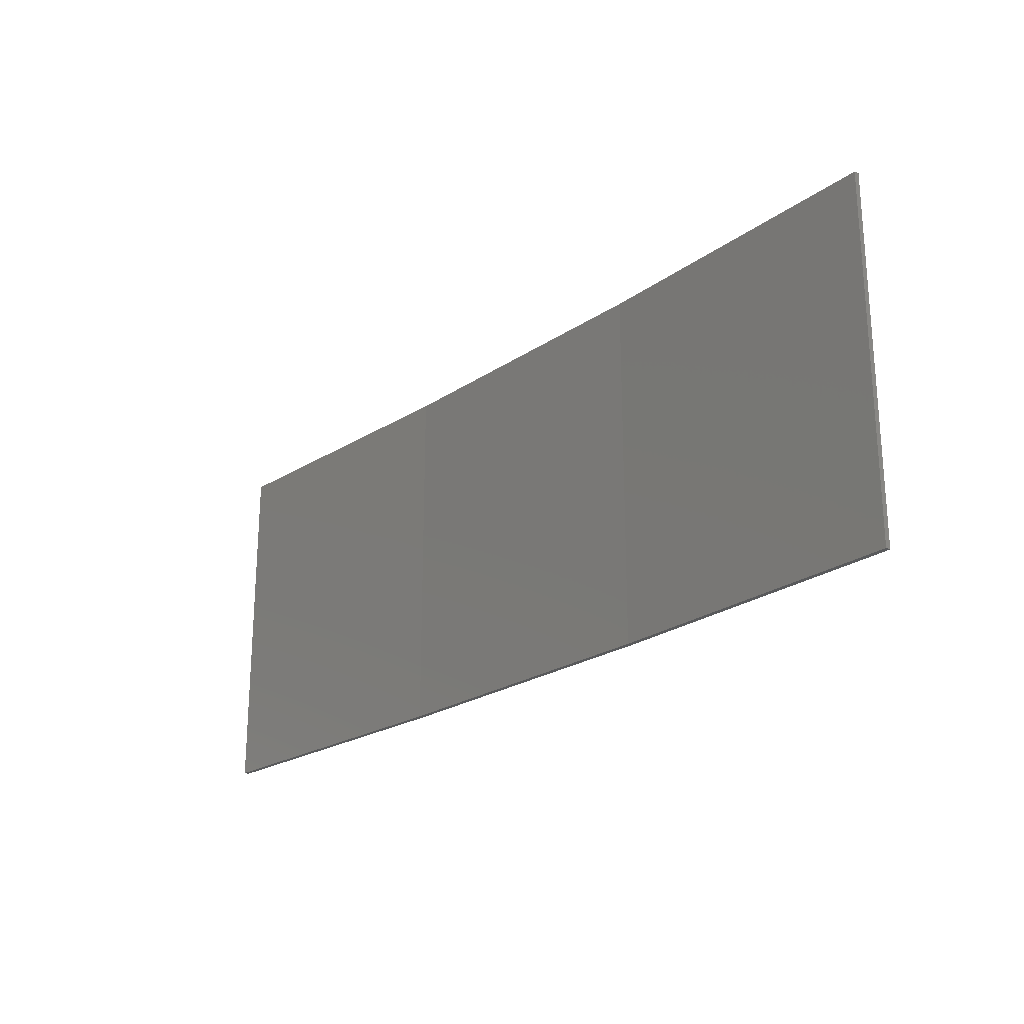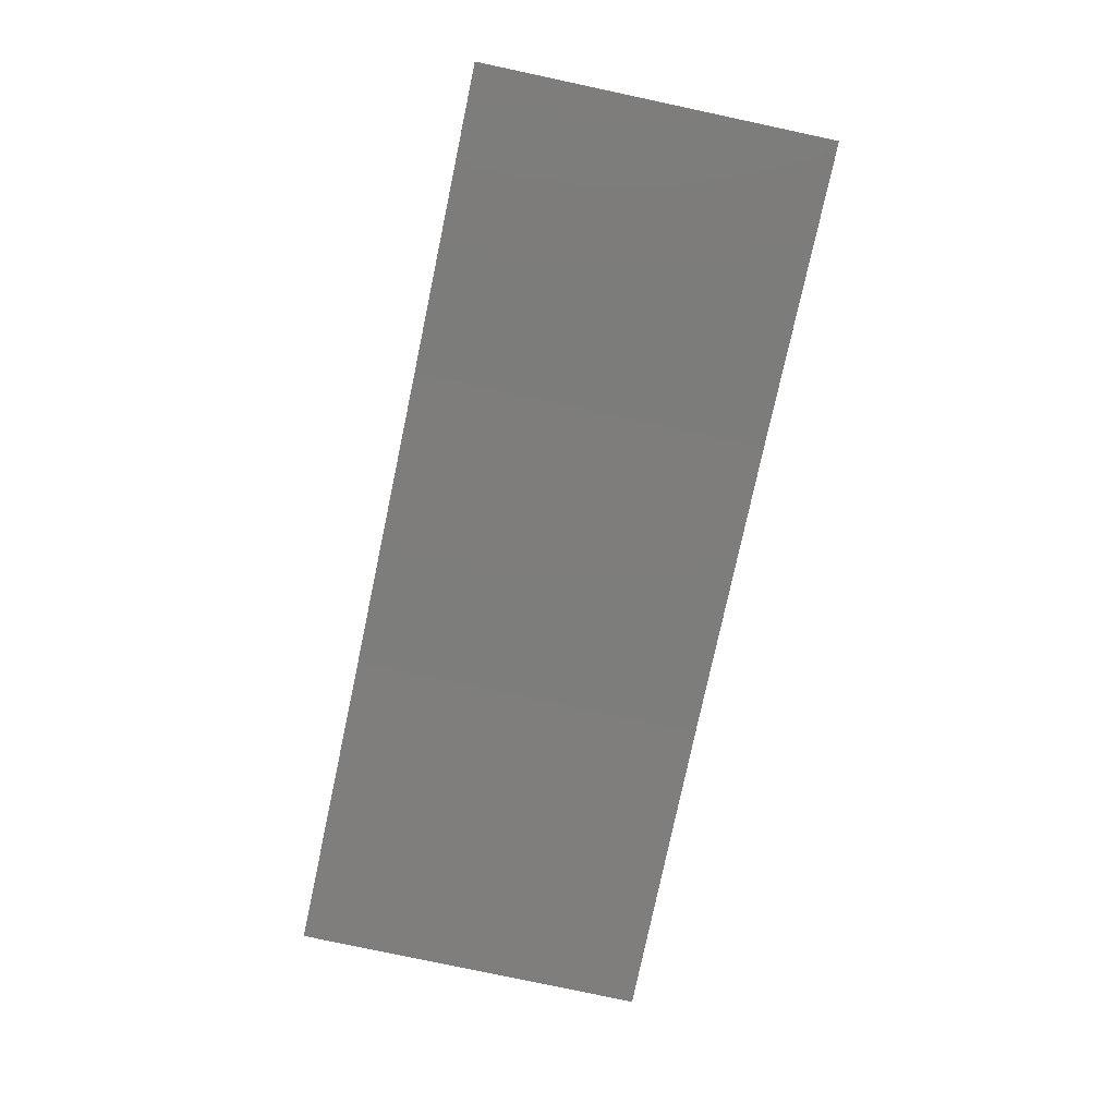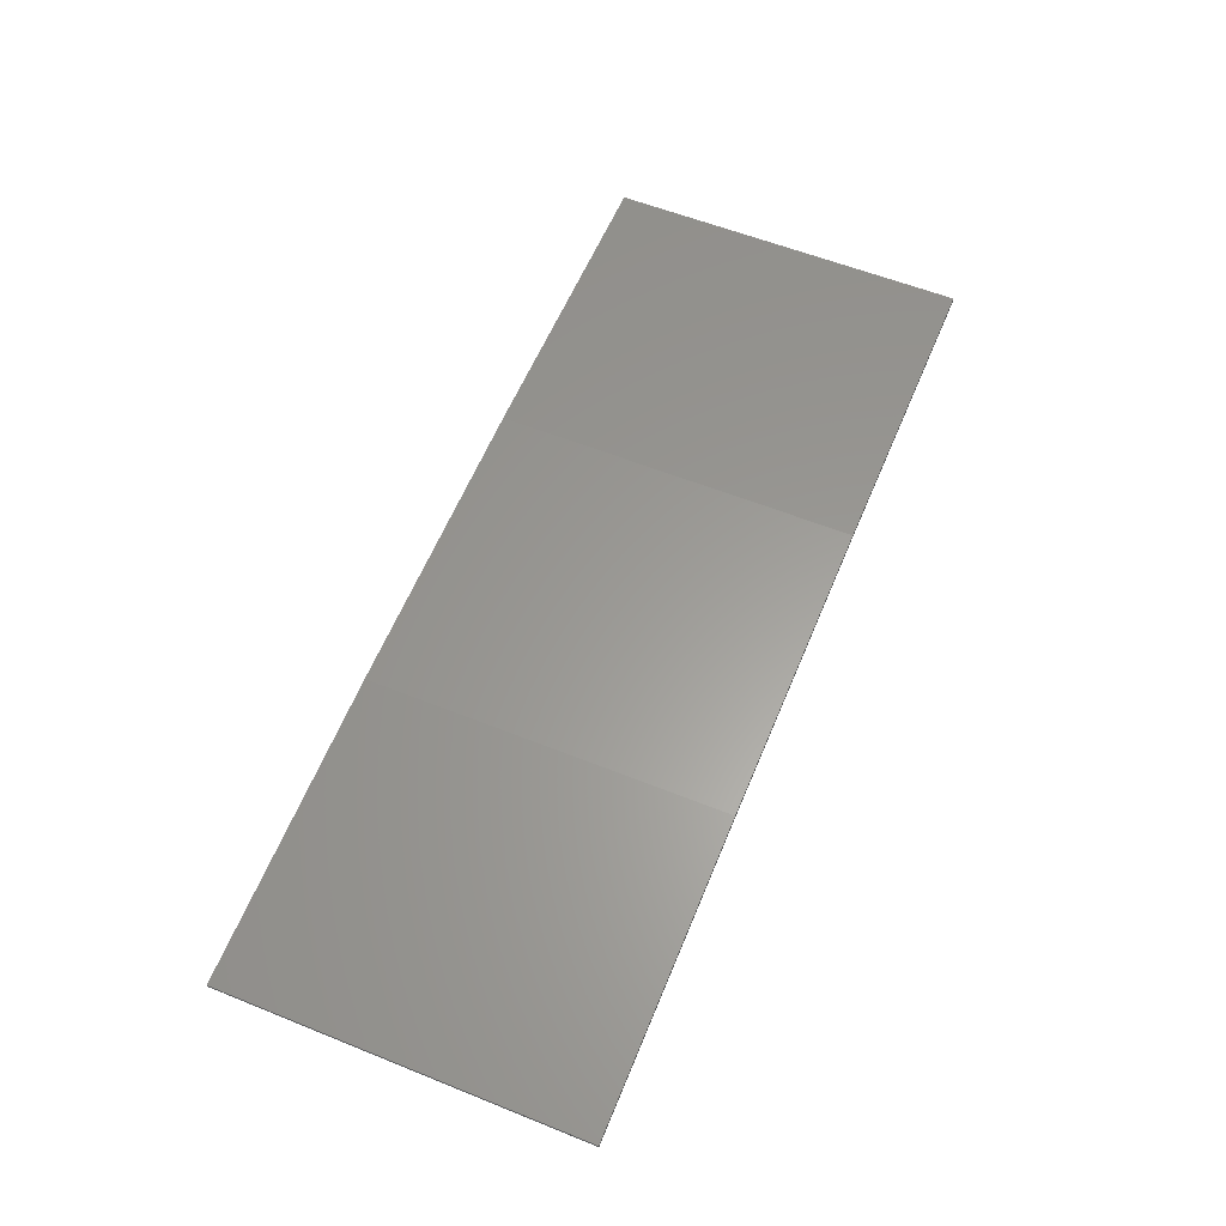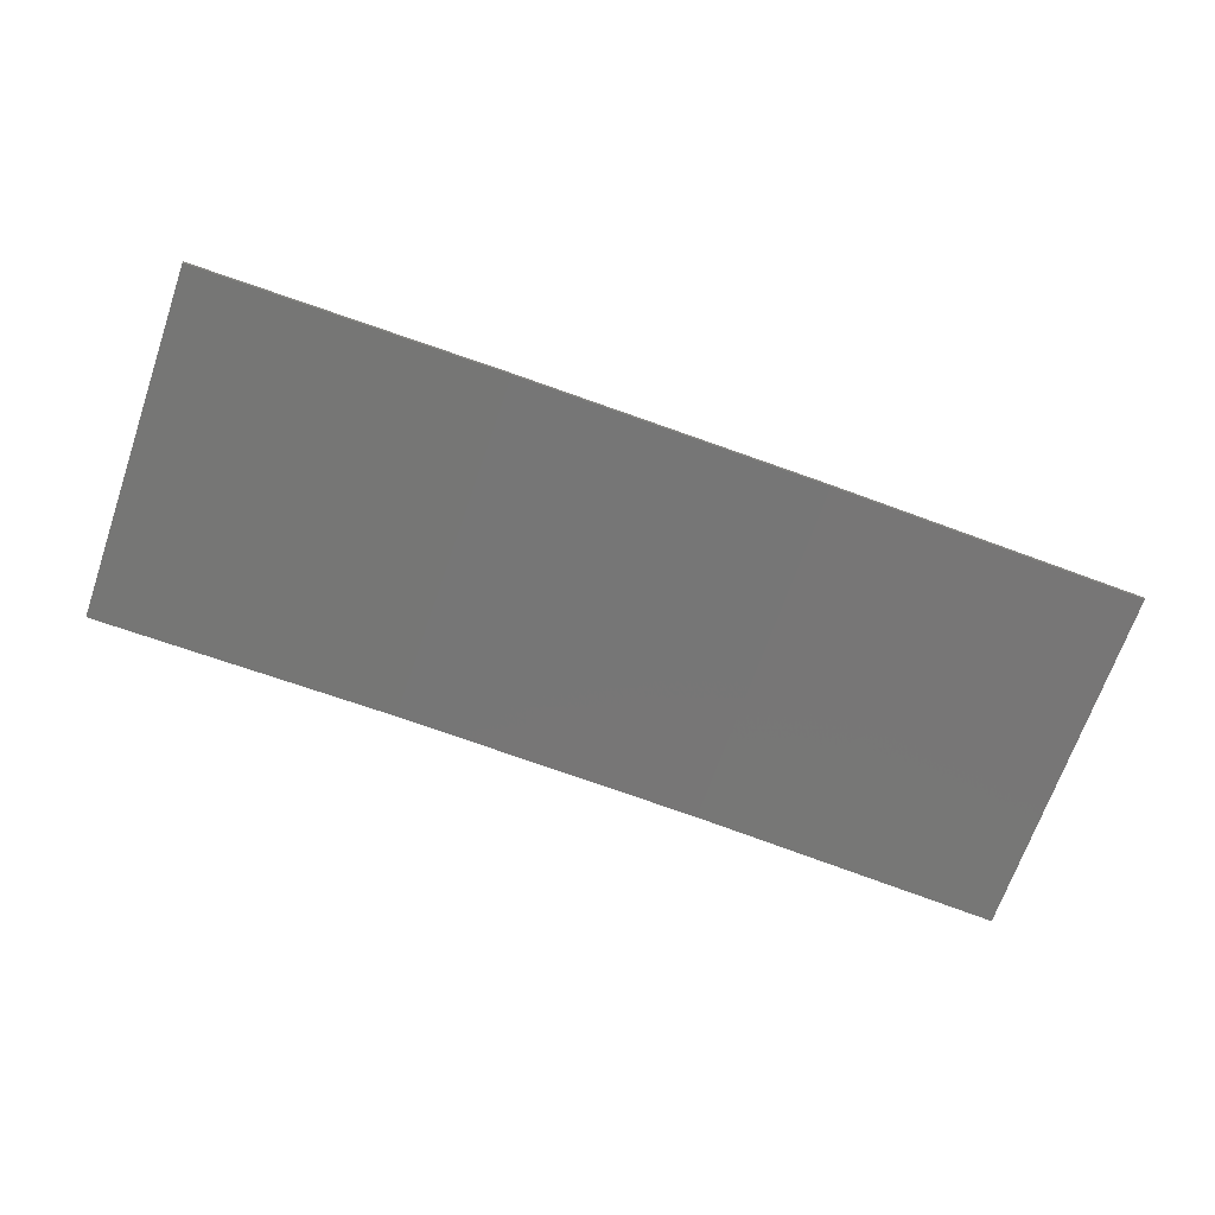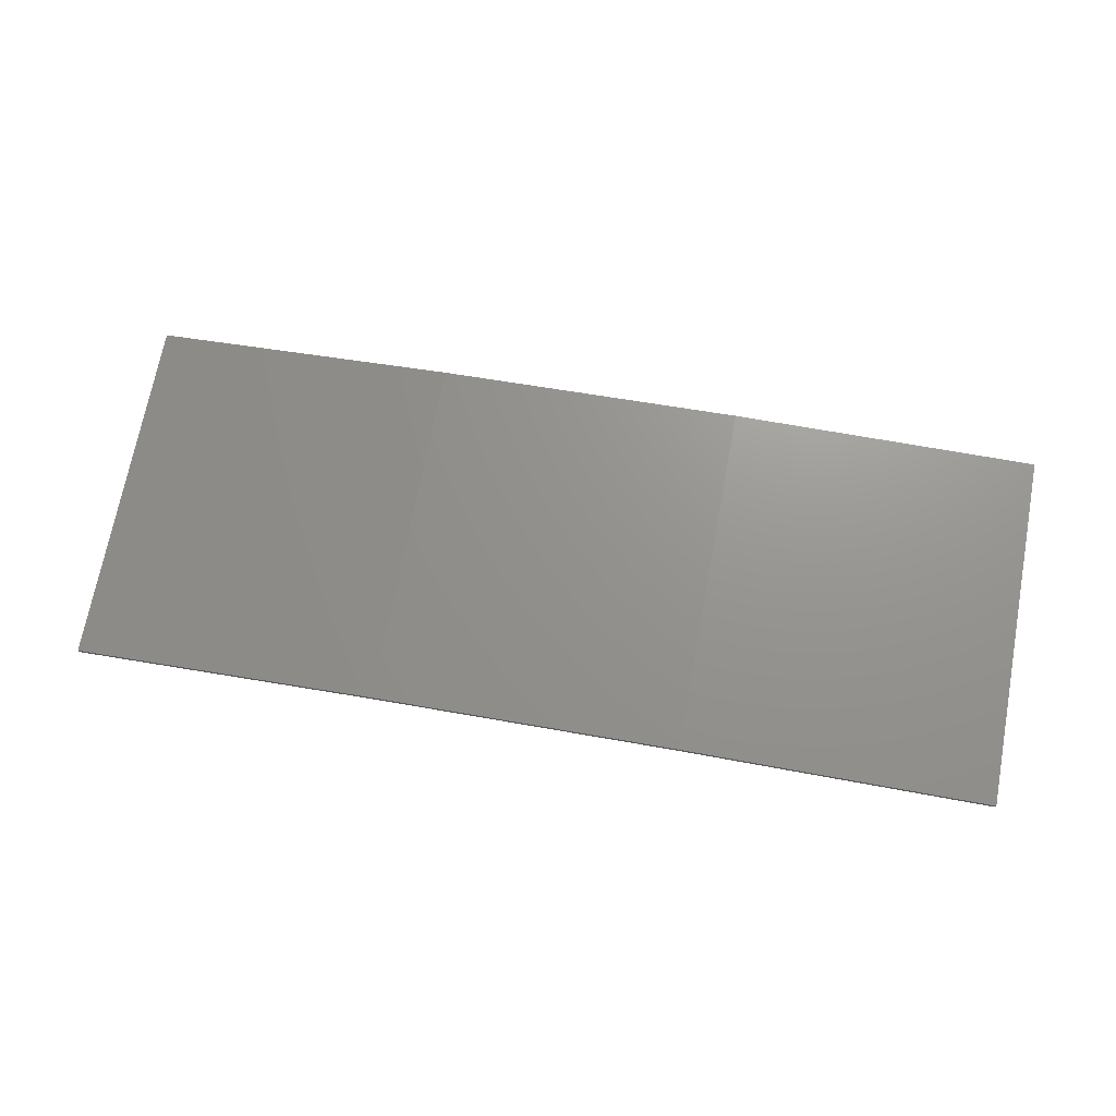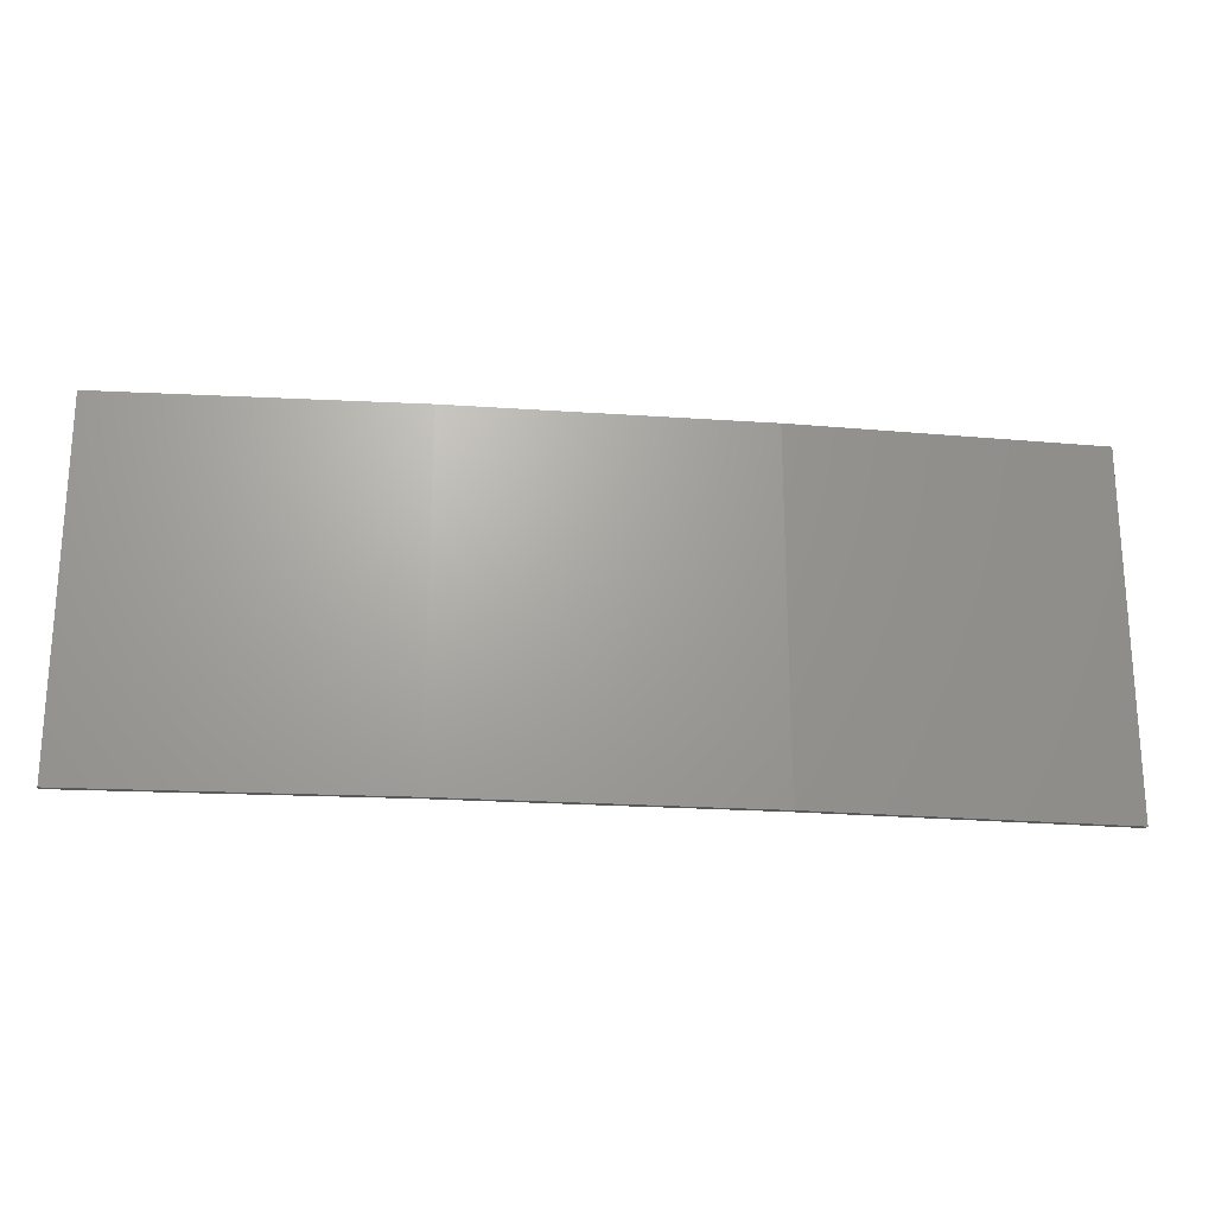
<metadata>
{"format":"stl","ext":"stl","renderer":"f3d","projection":"perspective","resolution":1024,"background":"white","views":[{"elev":-23.0,"azim":45.6,"up":"+Z"},{"elev":-79.9,"azim":78.0,"up":"+Y"},{"elev":57.9,"azim":112.6,"up":"+Y"},{"elev":-68.3,"azim":-19.1,"up":"+Y"},{"elev":70.8,"azim":-169.4,"up":"+Y"},{"elev":-22.2,"azim":170.1,"up":"+Z"}]}
</metadata>
<code>
# stl→obj: 16 verts, 28 faces
v 3.643 4.292 309.4
v 0.5779 4.351 309.4
v 0.5779 4.351 313
v 3.643 4.292 313
v 6.704 4.13 309.4
v 6.704 4.13 313
v 9.758 3.863 313
v 9.758 3.863 309.4
v 9.753 3.814 309.4
v 9.753 3.814 313
v 0.5778 4.301 313
v 3.641 4.242 309.4
v 3.641 4.242 313
v 0.5778 4.301 309.4
v 6.701 4.08 309.4
v 6.701 4.08 313
f 1 2 3
f 1 3 4
f 5 4 6
f 5 6 7
f 5 1 4
f 8 5 7
f 9 8 7
f 9 7 10
f 11 12 13
f 14 12 11
f 13 15 16
f 16 15 10
f 12 15 13
f 15 9 10
f 2 14 11
f 2 11 3
f 9 15 8
f 15 5 8
f 15 12 5
f 12 1 5
f 12 14 1
f 14 2 1
f 16 10 7
f 6 16 7
f 13 16 6
f 4 13 6
f 11 13 4
f 3 11 4

</code>
